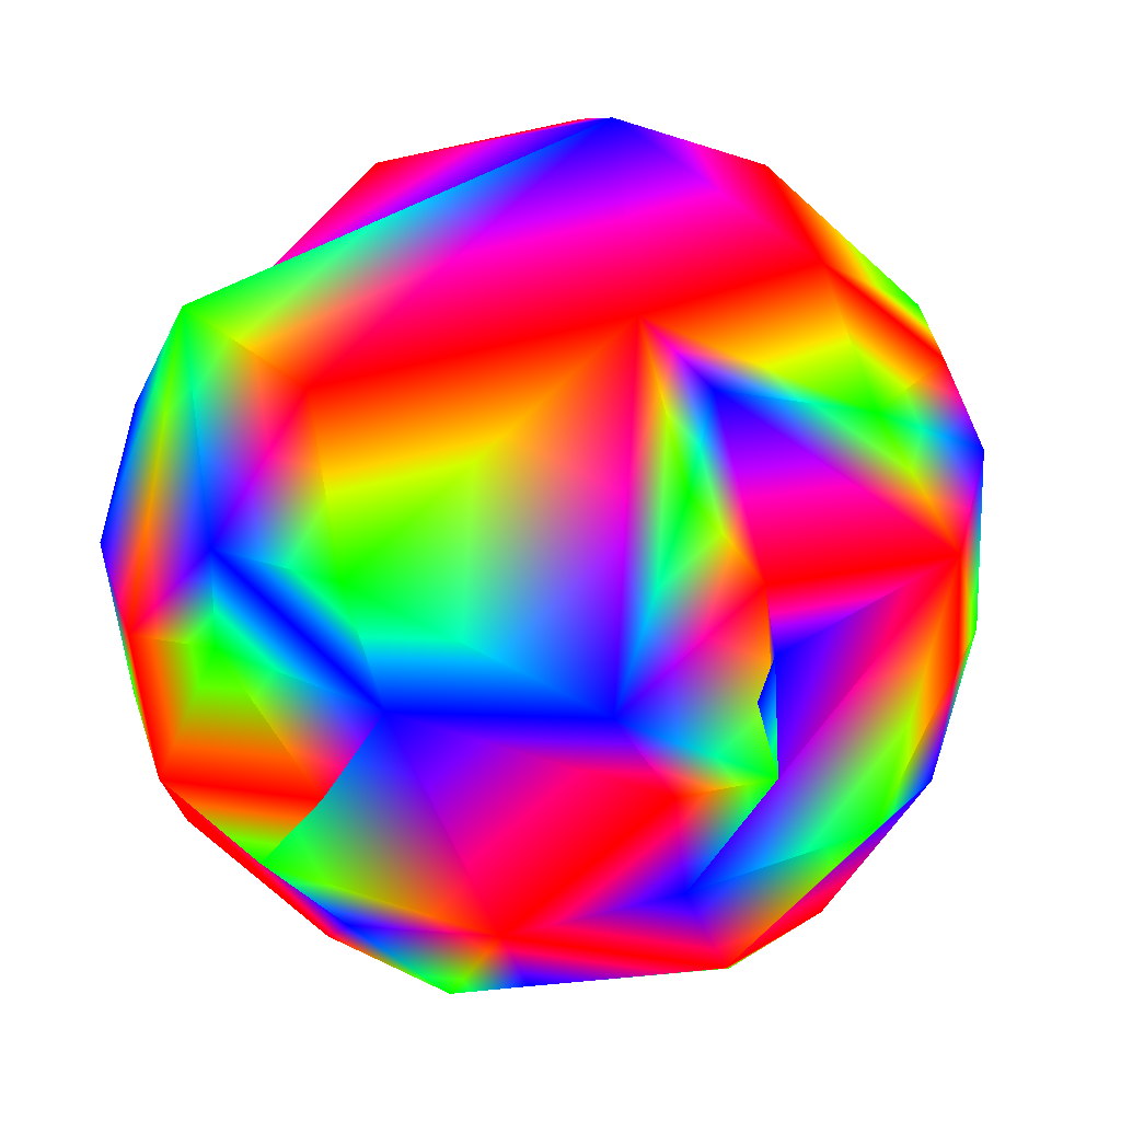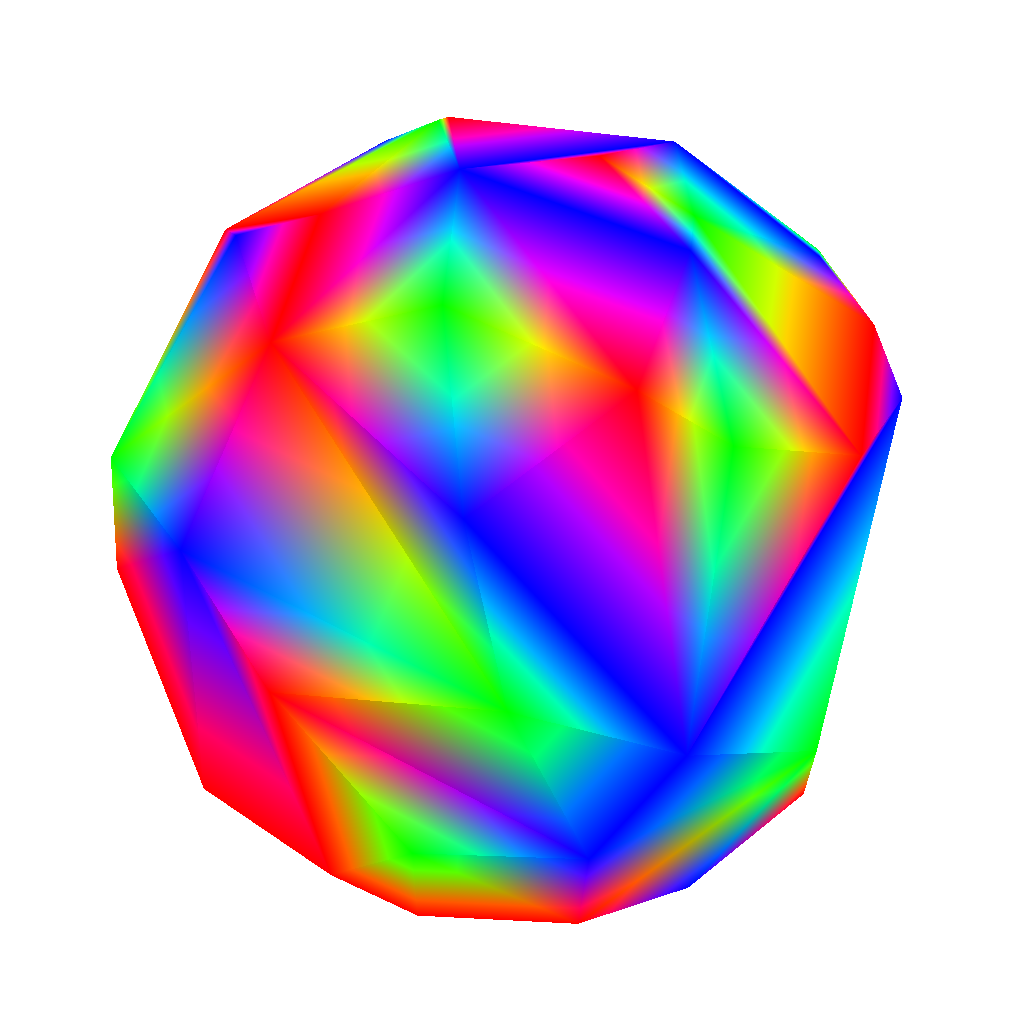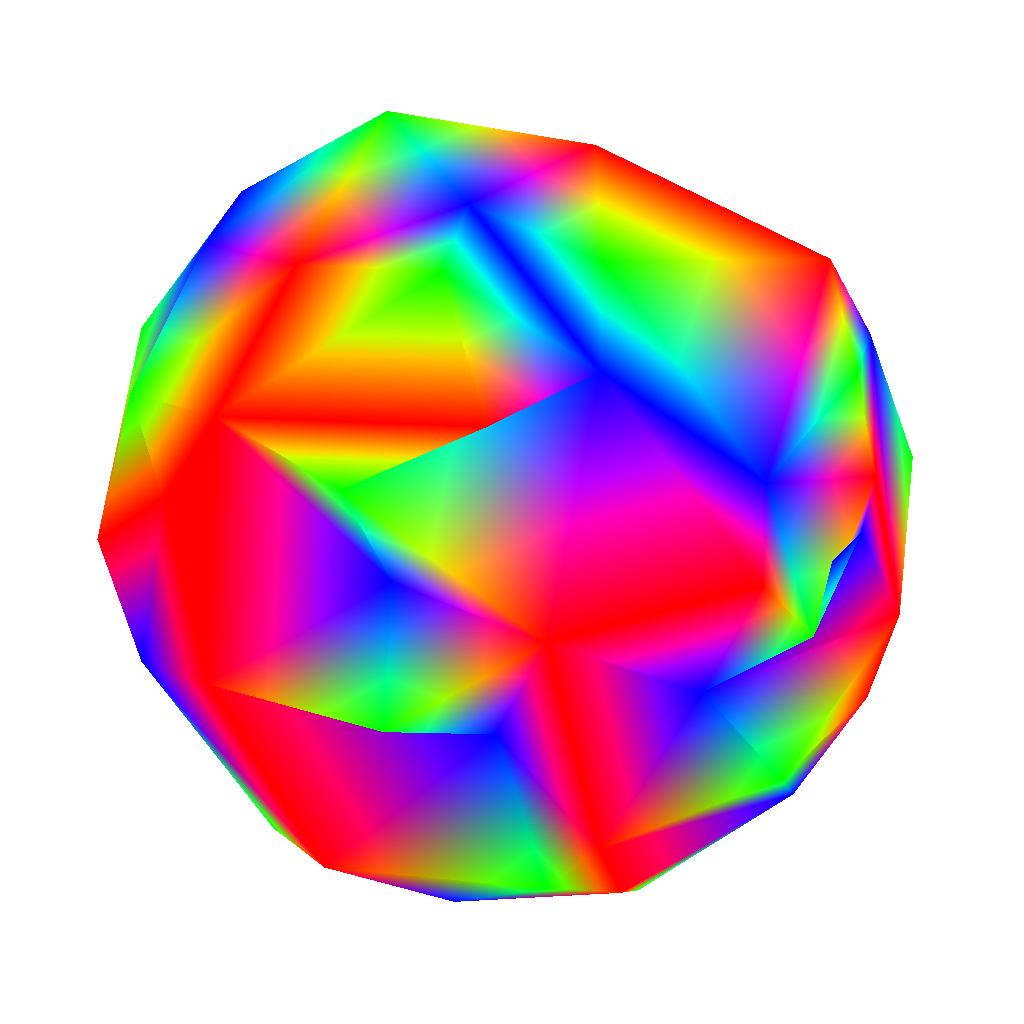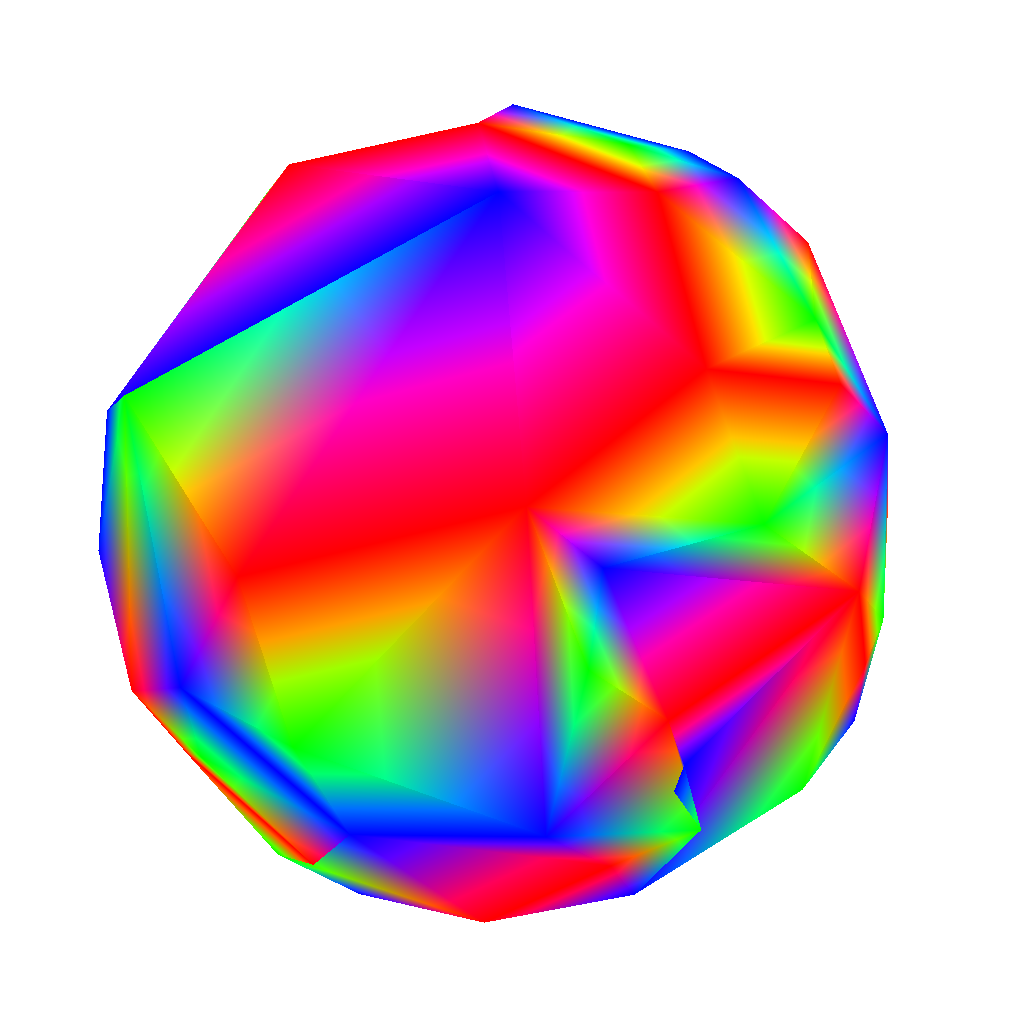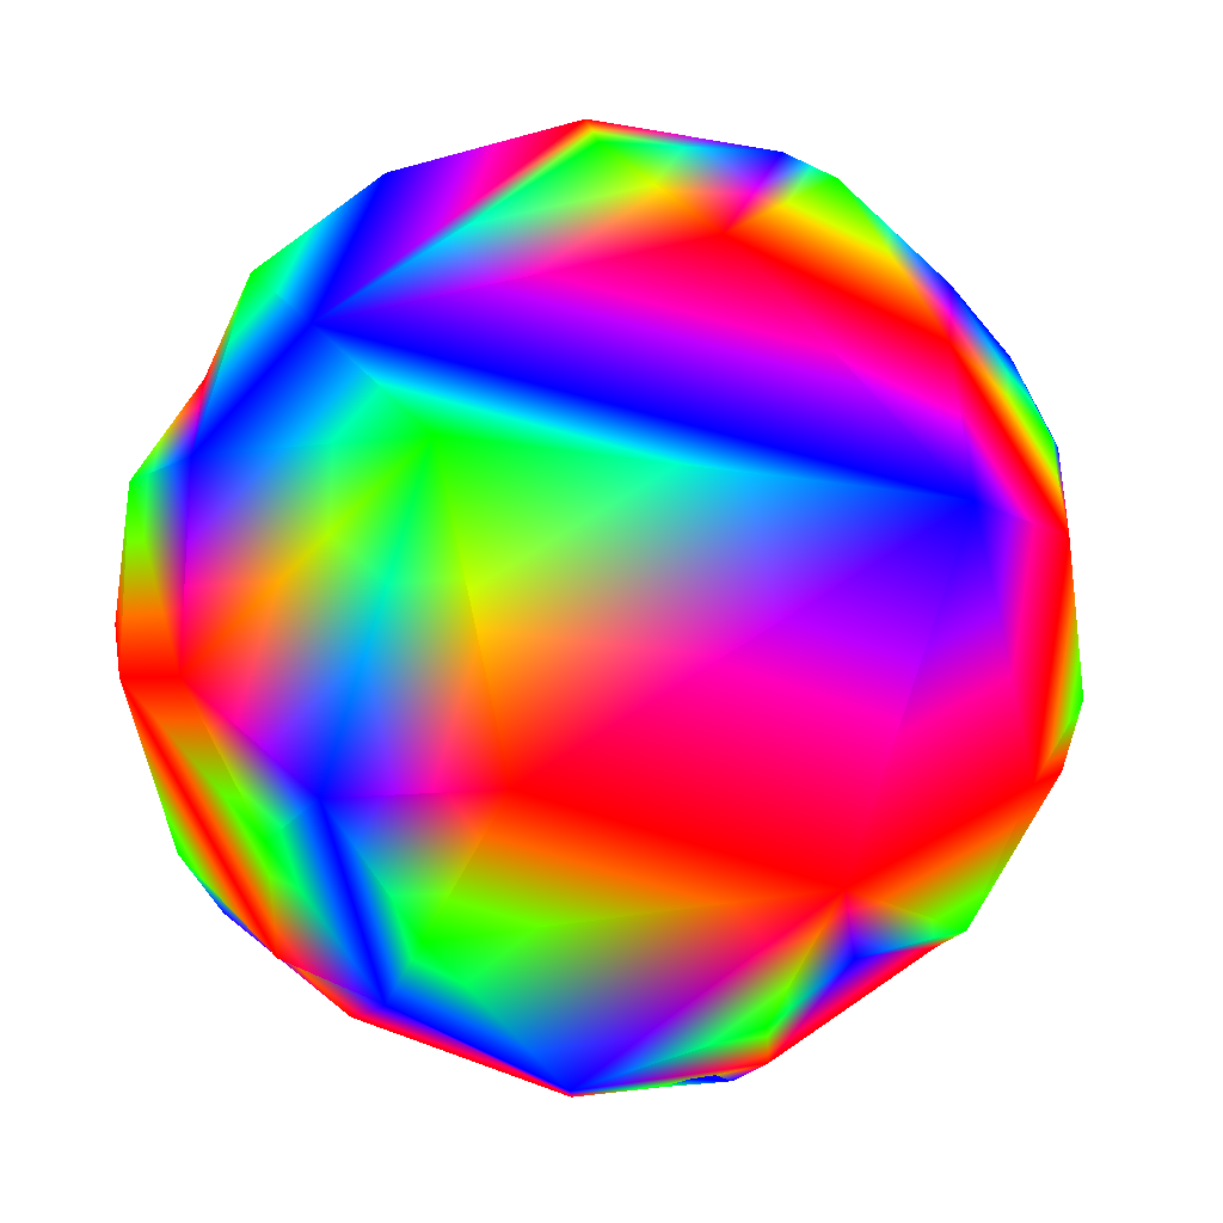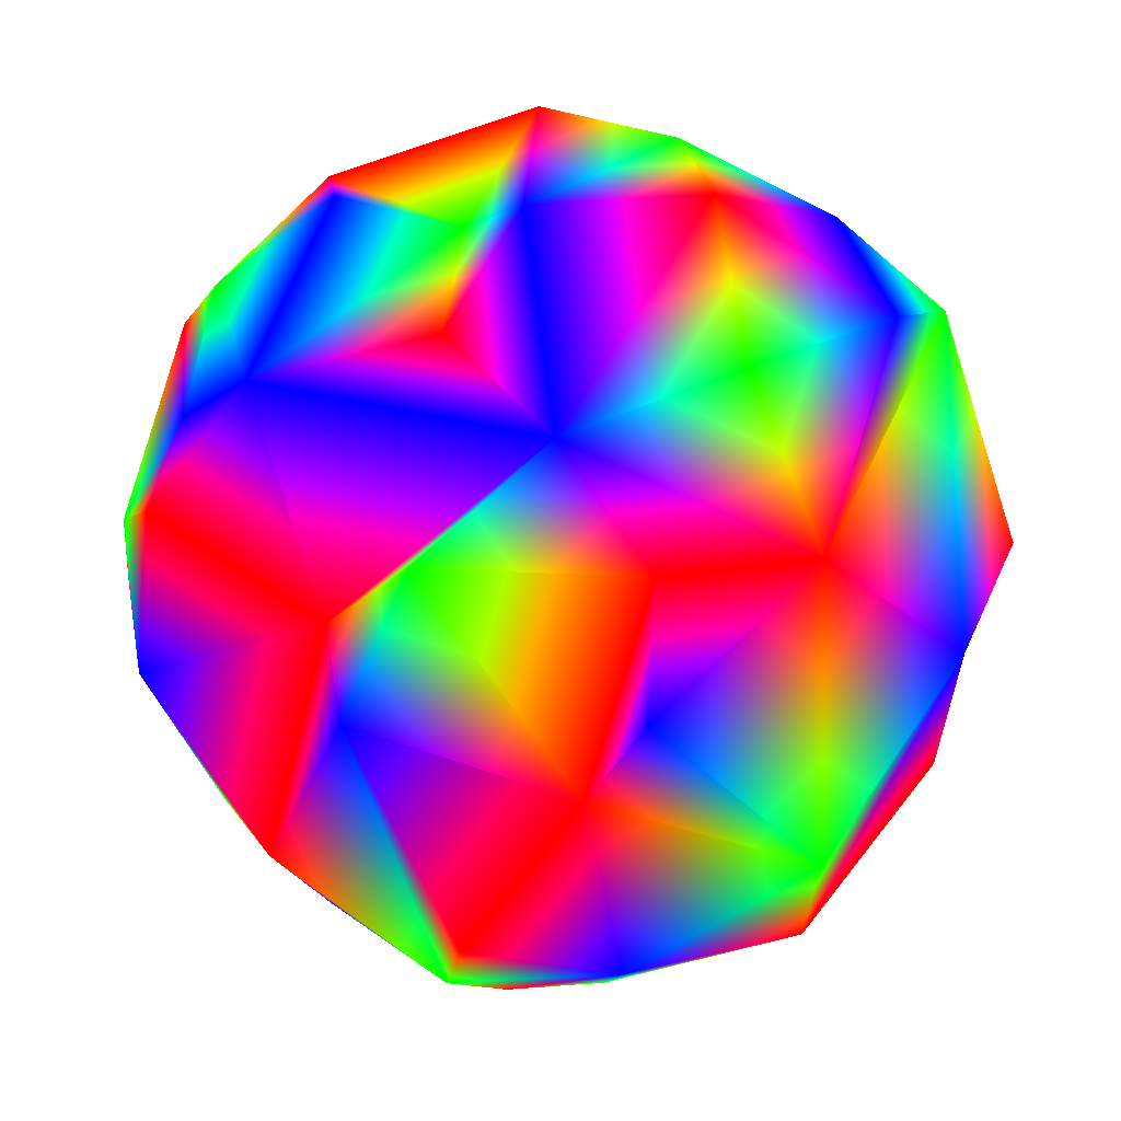
<metadata>
{"format":"obj","ext":"obj","renderer":"f3d","projection":"perspective","resolution":1024,"background":"white","views":[{"elev":-61.6,"azim":33.9,"up":"+Y"},{"elev":45.4,"azim":-61.0,"up":"+Y"},{"elev":2.2,"azim":-22.5,"up":"+Z"},{"elev":-32.9,"azim":42.2,"up":"+Y"},{"elev":76.1,"azim":15.5,"up":"+Z"},{"elev":-22.7,"azim":178.3,"up":"+Z"}]}
</metadata>
<code>
v -0.8094 0.4314 -0.3984 0 0 1
v -0.5159 -0.1299 -0.8467 1 0 0
v -0.8609 -0.3399 -0.3785 1 0 0
f 1 2 3
v -0.6147 0.1977 0.7636 0 0 1
v 0.6555 0.2066 0.7264 0 0 1
v 0.0811 0.5456 0.8341 1 0 0
f 4 5 6
v 0.279 0.9583 0.06159 1 0 0
v 0.6795 0.731 0.06269 0 0 1
v 0.05683 0.9829 -0.1749 0 0 1
f 7 8 9
v 0.4999 0.7309 -0.4646 1 0 0
f 8 10 9
v 0.2049 -0.976 0.07442 0 0 1
v -0.1678 -0.9347 0.3134 0 0 1
v 0.2032 -0.9679 -0.1476 1 0 0
f 11 12 13
v -0.288 -0.922 -0.2586 1 0 0
f 12 14 13
v 0.9036 0.4184 -0.09198 1 0 0
f 10 8 15
v -0.9507 -0.3081 0.03622 1 0 0
f 1 3 16
v -0.8696 -0.4431 0.2178 1 0 0
f 3 17 16
v 0.5377 0.5122 0.6697 1 0 0
f 6 5 18
v 0.61 -0.5311 0.5881 1 0 0
v 0.9161 -0.1977 0.3487 1 0 0
f 5 19 20
v 0.8506 -0.4533 -0.2664 1 0 0
v 0.5082 -0.8603 -0.04102 0 0 1
v 0.08097 -0.922 -0.3785 0 0 1
f 21 22 23
f 13 14 23
v -0.04424 -0.6575 -0.7522 1 0 0
f 14 24 23
v 0.1271 -0.4053 -0.9053 1 0 0
v 0.5319 -0.5023 -0.6817 0 0 1
f 24 25 26
v 0.6361 0.1364 -0.7595 1 0 0
v 0.9587 -0.06713 -0.2762 0 0 1
f 27 10 28
f 10 15 28
v 0.5665 -0.8199 0.08232 1 0 0
f 22 21 29
v 0.4716 0.6143 -0.6326 0 0 1
f 10 27 30
v 0.2309 0.133 -0.9638 1 0 0
v -0.009708 0.6143 -0.789 1 0 0
f 31 32 30
v 0.8618 0.2764 0.4253 1 0 0
f 18 5 33
f 5 20 33
v -0.3579 -0.8117 -0.4615 0 0 1
f 24 14 34
f 3 2 34
v -0.1107 0.06842 -0.9915 0 0 1
f 32 31 35
v -0.01056 -0.5581 0.8297 1 0 0
f 19 5 36
v -0.9567 0.2792 -0.08205 1 0 0
f 1 16 37
v -0.4771 0.8076 -0.3466 1 0 0
v -0.1382 0.8944 -0.4253 1 0 0
f 38 9 39
v 0.1204 0.921 0.3706 0 0 1
f 7 9 40
v -0.2723 0.8546 0.4423 1 0 0
f 9 41 40
v -0.5878 -0.7985 -0.1297 0 0 1
f 17 3 42
v -0.66 0.712 0.2398 0 0 1
f 4 41 43
v -0.1313 0.7309 -0.6697 0 0 1
f 38 39 44
f 39 32 44
v 0.6658 -0.6238 0.4093 0 0 1
f 29 21 45
v 0.8201 0.5692 0.05861 0 0 1
f 15 8 46
v 0.8764 -0.467 0.1176 0 1 0
f 20 19 47
f 19 45 47
f 45 21 47
f 21 28 47
v 0.9967 -0.06979 -0.04102 1 0 0
f 28 48 47
f 48 20 47
v 0.5398 -0.7812 0.3137 0 1 0
f 45 19 49
f 19 11 49
f 11 29 49
f 29 45 49
v 0.7851 -0.4184 -0.4567 0 1 0
f 28 21 50
v 0.7253 -0.5151 -0.4567 1 0 0
f 21 51 50
f 51 26 50
f 26 27 50
f 27 28 50
v 0.9969 0.06799 0.03996 0 1 0
f 48 28 52
f 28 15 52
f 15 46 52
f 46 33 52
f 33 20 52
f 20 48 52
v -0.1116 -0.8275 0.5502 0 1 0
f 11 19 53
f 19 36 53
v -0.3517 -0.6419 0.6814 0 0 1
f 36 54 53
f 54 12 53
f 12 11 53
v 0.3711 -0.8886 -0.2696 0 1 0
f 29 11 55
f 11 13 55
f 13 23 55
f 23 22 55
f 22 29 55
v 0.411 -0.6699 -0.6183 0 1 0
f 51 21 56
f 21 23 56
f 23 24 56
f 24 26 56
f 26 51 56
v 0.2625 -0.2108 -0.9416 0 1 0
f 27 26 57
f 26 25 57
f 25 35 57
f 35 31 57
f 31 30 57
f 30 27 57
v 0.7782 0.467 0.4199 0 1 0
f 33 46 58
f 46 8 58
v 0.5146 0.6787 0.524 0 0 1
f 8 59 58
f 59 18 58
f 18 33 58
v -0.309 -1e-06 0.9511 0 1 0
f 54 36 60
f 36 5 60
f 5 4 60
v -0.7823 -0.06979 0.619 0 0 1
f 4 61 60
v -0.6902 -0.4699 0.5502 1 0 0
f 61 62 60
f 62 54 60
v -0.4472 -0.7236 0.5257 0 1 0
f 12 54 63
f 54 62 63
f 62 17 63
v -0.4082 -0.8915 0.1965 1 0 0
f 17 64 63
f 64 12 63
v -0.09748 -0.4904 -0.866 0 1 0
f 35 25 65
f 25 24 65
f 24 34 65
f 34 2 65
f 2 35 65
v 0.2395 0.9162 0.3212 0 1 0
f 59 8 66
f 8 7 66
f 7 40 66
f 40 6 66
f 6 18 66
f 18 59 66
v -0.8212 0.3697 0.4346 0 1 0
f 61 4 67
f 4 43 67
f 43 38 67
f 38 1 67
f 1 37 67
f 37 61 67
v -0.9607 -0.06552 0.2696 0 1 0
f 62 61 68
f 61 37 68
f 37 16 68
f 16 17 68
f 17 62 68
v -0.6795 -0.731 0.06269 0 1 0
f 64 17 69
f 17 42 69
f 42 14 69
f 14 12 69
f 12 64 69
v -0.516 0.2719 -0.8123 0 1 0
f 32 35 70
f 35 2 70
f 2 1 70
f 1 38 70
f 38 44 70
f 44 32 70
v 0.3365 0.8545 -0.3956 0 1 0
f 30 32 71
f 32 39 71
f 39 9 71
f 9 10 71
f 10 30 71
v -0.2101 0.7334 0.6466 0 1 0
f 6 40 72
f 40 41 72
f 41 4 72
f 4 6 72
v -0.3239 0.9461 0 0 1 0
f 38 43 73
f 43 41 73
f 41 9 73
f 9 38 73
v -0.5659 -0.6832 -0.4615 0 1 0
f 34 14 74
f 14 42 74
f 42 3 74
f 3 34 74

</code>
